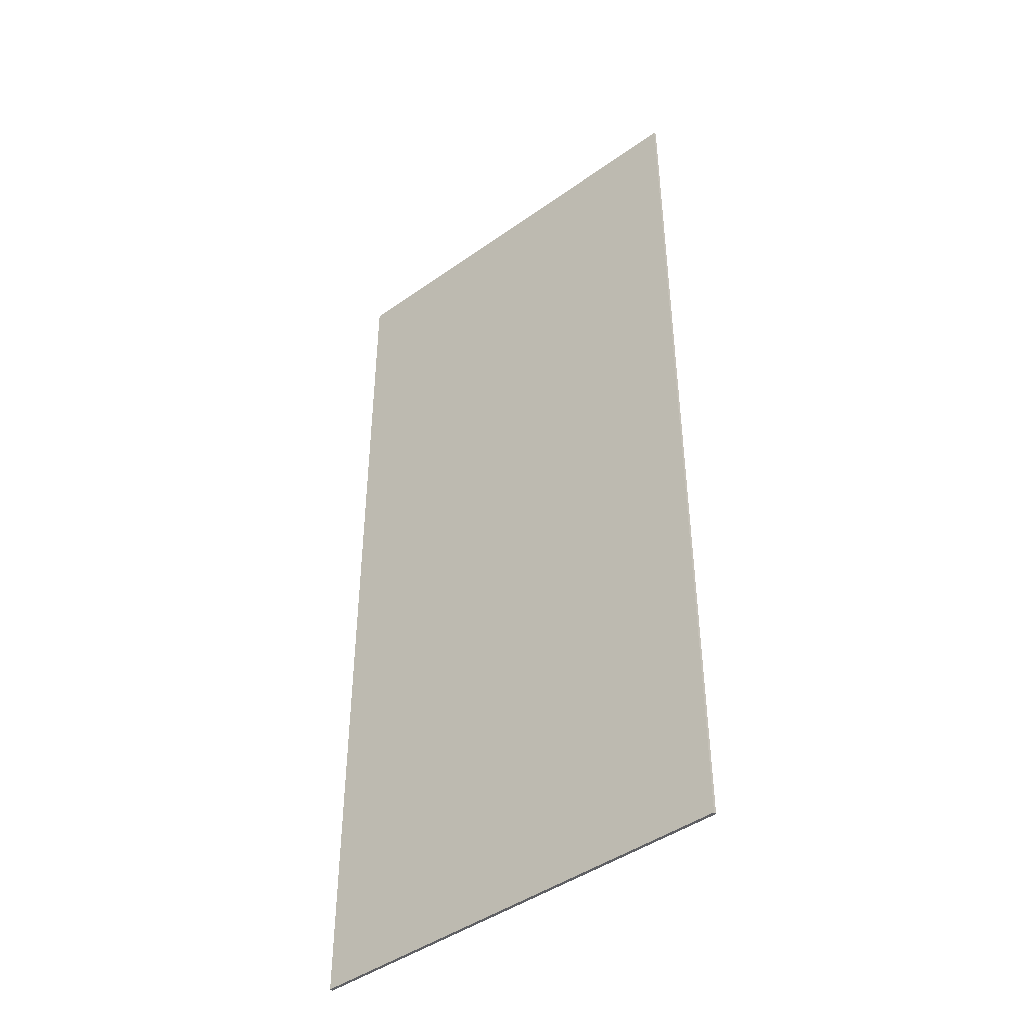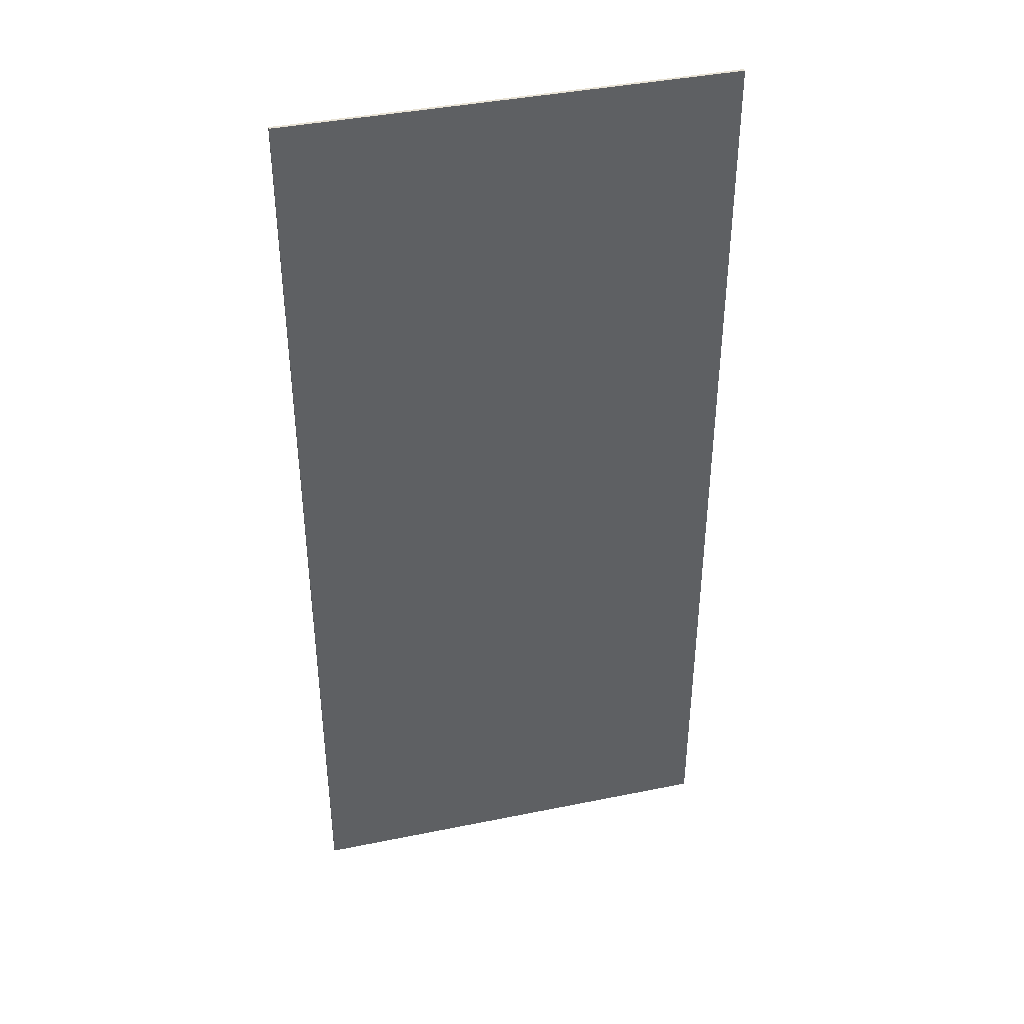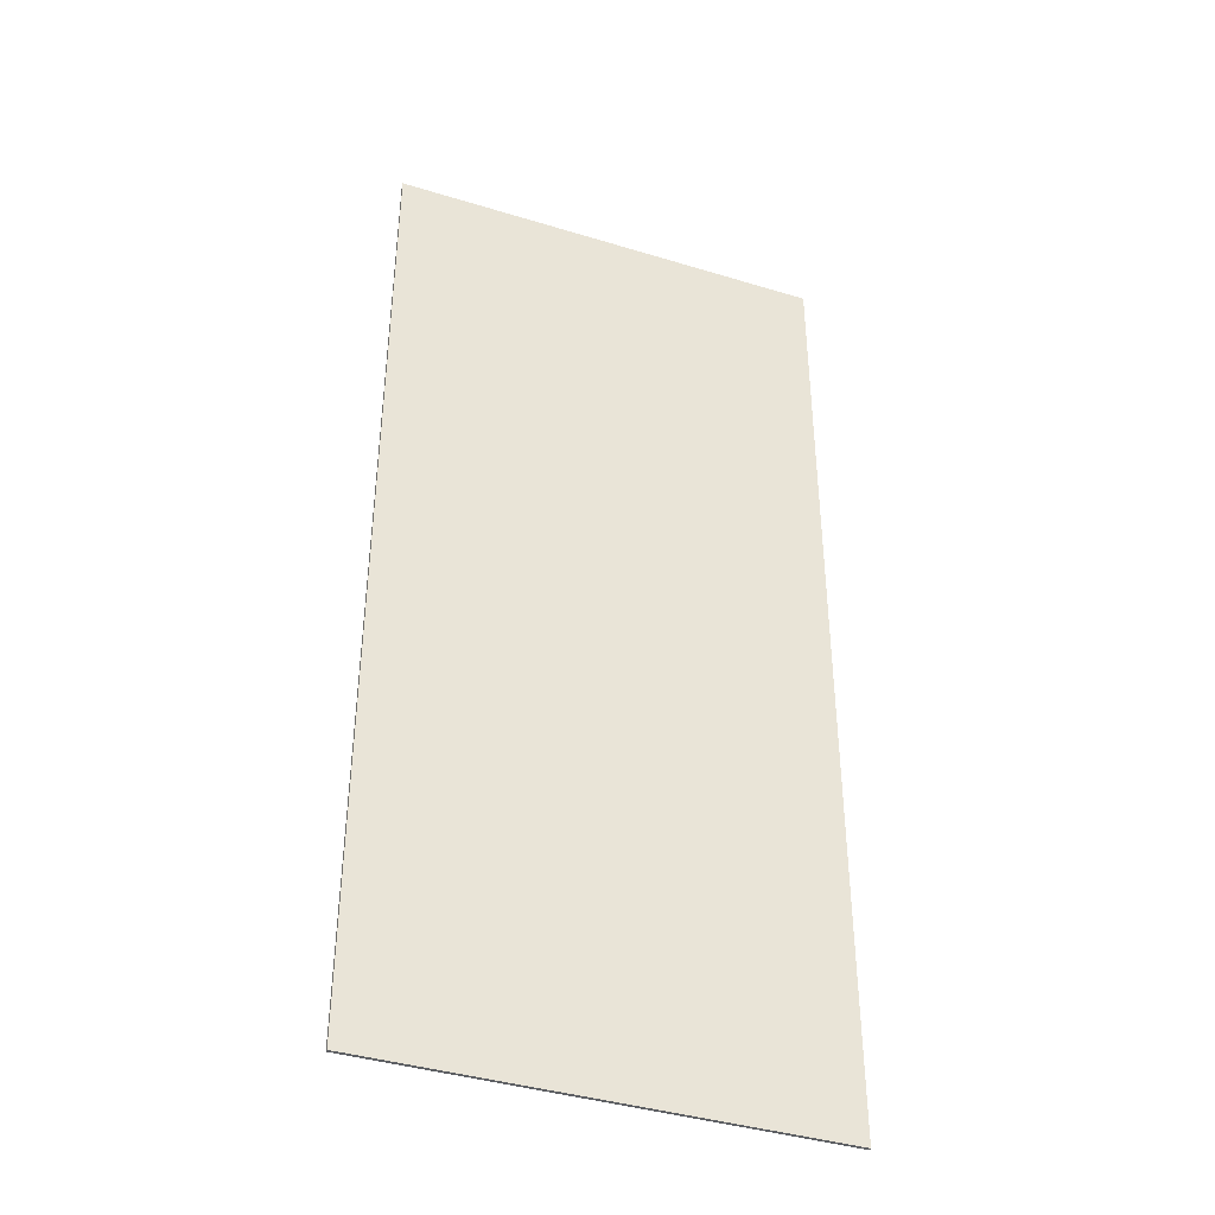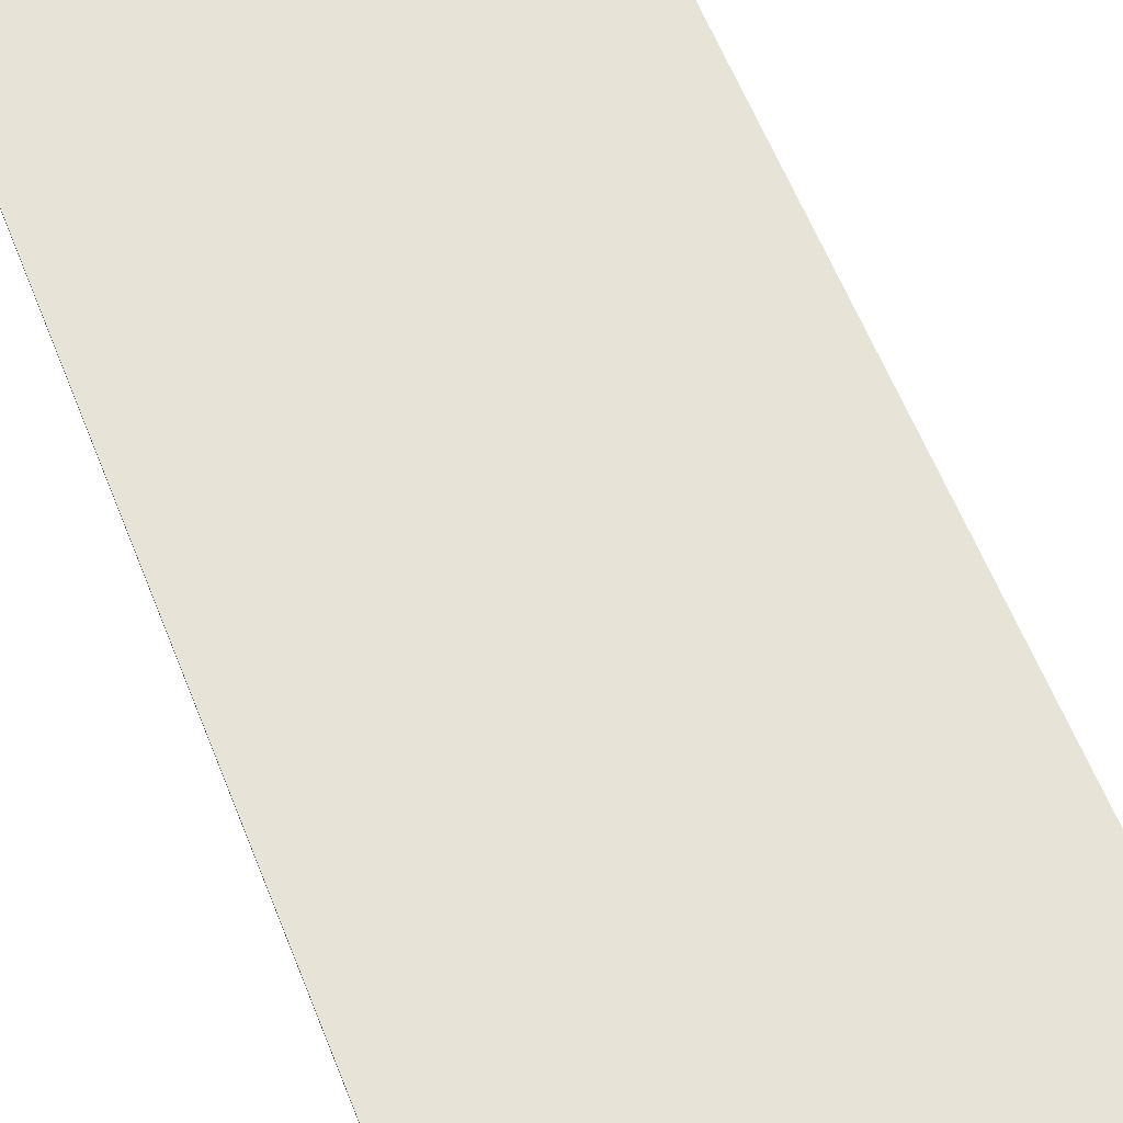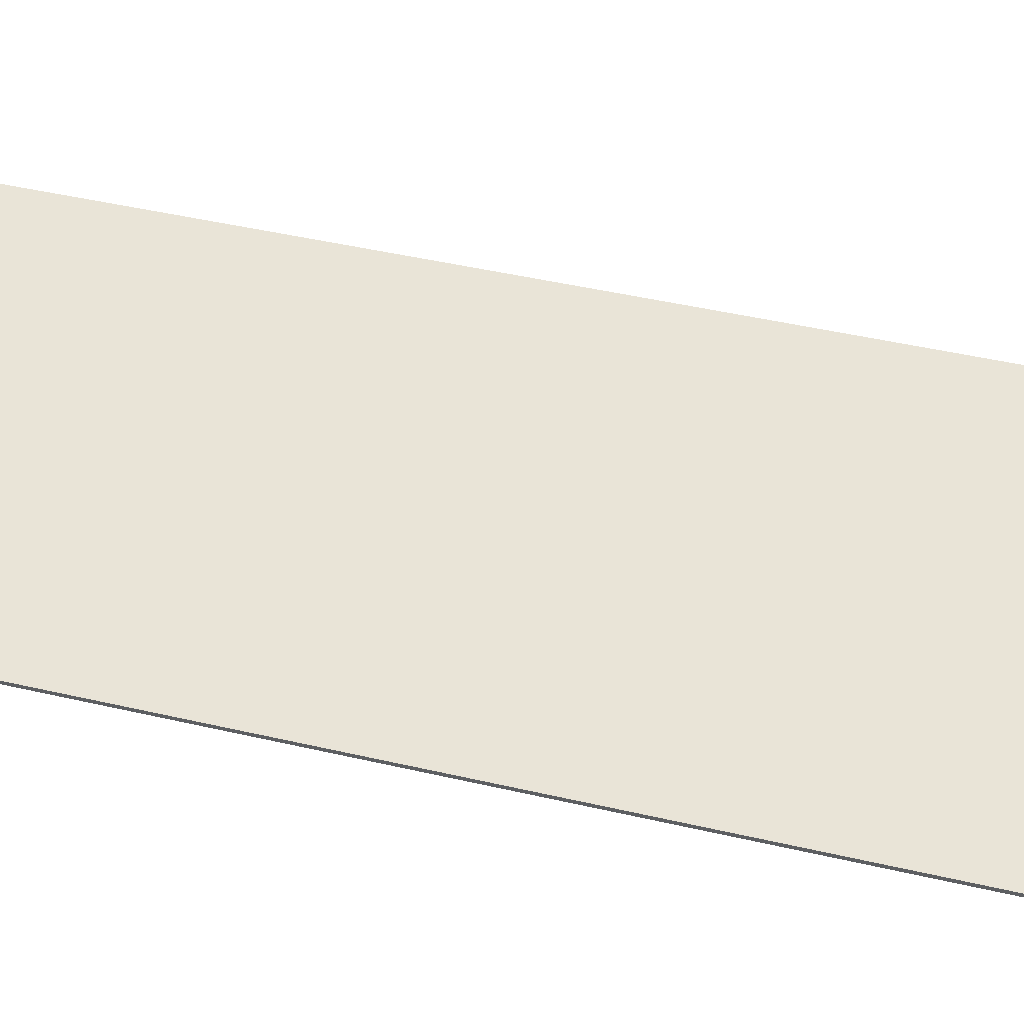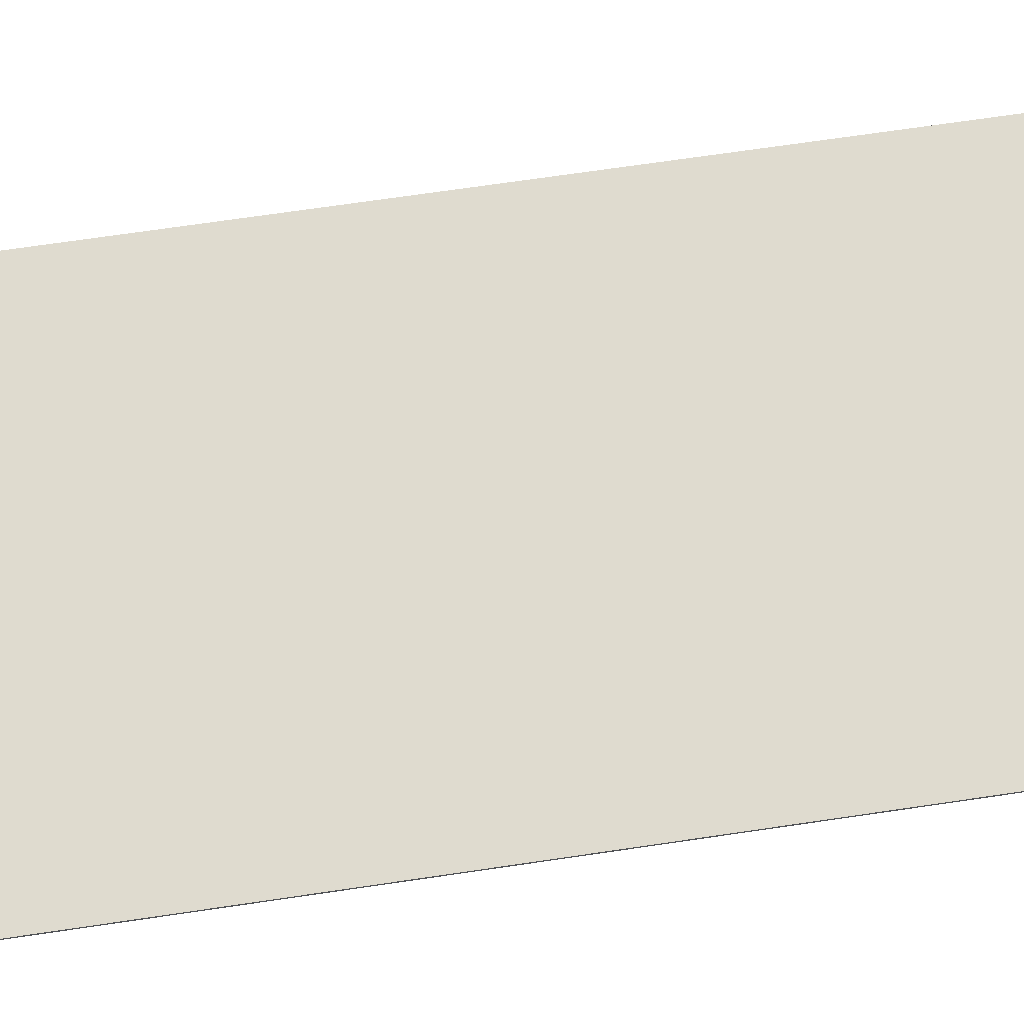
<metadata>
{"format":"obj","ext":"obj","renderer":"f3d","projection":"perspective","resolution":1024,"background":"white","views":[{"elev":-44.4,"azim":39.7,"up":"+Z"},{"elev":40.6,"azim":-14.0,"up":"+Z"},{"elev":-40.0,"azim":159.3,"up":"+Z"},{"elev":61.8,"azim":158.2,"up":"+Y"},{"elev":43.3,"azim":105.6,"up":"+Y"},{"elev":70.5,"azim":-98.4,"up":"+Y"}]}
</metadata>
<code>
v 0.9 0 2
v 0.9 0 -2
v -0.9 0 -2
v -0.9 0 2
v -0.9 -0.0125 2
v 0.9 -0.0125 2
v 0.9 0 2
v -0.9 0 2
v -0.9 -0.0125 -2
v -0.9 -0.0125 2
v -0.9 0 2
v -0.9 0 -2
v 0.9 -0.0125 -2
v -0.9 -0.0125 -2
v -0.9 0 -2
v 0.9 0 -2
v 0.9 -0.0125 2
v 0.9 -0.0125 -2
v 0.9 0 -2
v 0.9 0 2
v 0.35 -0.0125 -1.662
v -0.9 -0.0125 -1.67
v -0.9 -0.0125 -2
v 0.9 -0.0125 -2
v 0.9 -0.0125 -2
v 0.4334 -0.0125 -1.651
v 0.35 -0.0125 -1.662
v 0.9 -0.0125 -2
v 0.5111 -0.0125 -1.619
v 0.4334 -0.0125 -1.651
v 0.9 -0.0125 -2
v 0.5778 -0.0125 -1.568
v 0.5111 -0.0125 -1.619
v 0.9 -0.0125 -2
v 0.629 -0.0125 -1.501
v 0.5778 -0.0125 -1.568
v 0.9 -0.0125 -2
v 0.6612 -0.0125 -1.423
v 0.629 -0.0125 -1.501
v 0.9 -0.0125 -2
v 0.6722 -0.0125 -1.34
v 0.6612 -0.0125 -1.423
v 0.7634 -0.0125 0.265
v 0.6722 -0.0125 -1.34
v 0.9 -0.0125 -2
v 0.9 -0.0125 2
v 0.7634 -0.0125 0.265
v 0.9 -0.0125 2
v 0.7538 -0.0125 0.3383
v 0.7538 -0.0125 0.3383
v 0.9 -0.0125 2
v 0.7255 -0.0125 0.4067
v 0.7255 -0.0125 0.4067
v 0.9 -0.0125 2
v 0.6804 -0.0125 0.4654
v 0.6804 -0.0125 0.4654
v 0.9 -0.0125 2
v 0.6217 -0.0125 0.5104
v 0.6217 -0.0125 0.5104
v 0.9 -0.0125 2
v 0.5534 -0.0125 0.5387
v 0.5534 -0.0125 0.5387
v 0.9 -0.0125 2
v 0.48 -0.0125 0.5484
v -0.9 -0.0125 0.57
v 0.48 -0.0125 0.5484
v 0.9 -0.0125 2
v -0.9 -0.0125 2
v -0.9 -0.0125 -0.55
v 0.7634 -0.0125 0.265
v 0.7538 -0.0125 0.3383
v 0.7255 -0.0125 0.4067
v 0.5534 -0.0125 0.5387
v 0.48 -0.0125 0.5484
v -0.9 -0.0125 -0.55
v 0.6217 -0.0125 0.5104
v 0.6804 -0.0125 0.4654
v 0.6217 -0.0125 0.5104
v -0.9 -0.0125 -0.55
v 0.7255 -0.0125 0.4067
v 0.6612 -0.0125 -1.423
v 0.6722 -0.0125 -1.34
v -0.9 -0.0125 -0.55
v 0.629 -0.0125 -1.501
v 0.5778 -0.0125 -1.568
v 0.629 -0.0125 -1.501
v -0.9 -0.0125 -0.55
v 0.5111 -0.0125 -1.619
v 0.4334 -0.0125 -1.651
v 0.5111 -0.0125 -1.619
v -0.9 -0.0125 -0.55
v 0.35 -0.0125 -1.662
v 0.6722 -0.0125 -1.34
v 0.7634 -0.0125 0.265
v -0.9 -0.0125 -0.55
v 0.35 -0.0125 -1.662
v -0.9 -0.0125 -0.55
v -0.9 -0.0125 -1.67
v 0.48 -0.0125 0.5484
v -0.9 -0.0125 0.57
v -0.9 -0.0125 -0.55
g mesh4801061
f 1 2 3
f 3 4 1
f 5 6 7
f 7 8 5
f 9 10 11
f 11 12 9
f 13 14 15
f 15 16 13
f 17 18 19
f 19 20 17
f 21 22 23
f 23 24 21
f 25 26 27
f 28 29 30
f 31 32 33
f 34 35 36
f 37 38 39
f 40 41 42
f 43 44 45
f 45 46 43
f 47 48 49
f 50 51 52
f 53 54 55
f 56 57 58
f 59 60 61
f 62 63 64
f 65 66 67
f 67 68 65
f 69 70 71
f 71 72 69
f 73 74 75
f 75 76 73
f 77 78 79
f 79 80 77
f 81 82 83
f 83 84 81
f 85 86 87
f 87 88 85
f 89 90 91
f 91 92 89
f 93 94 95
f 96 97 98
f 99 100 101

</code>
